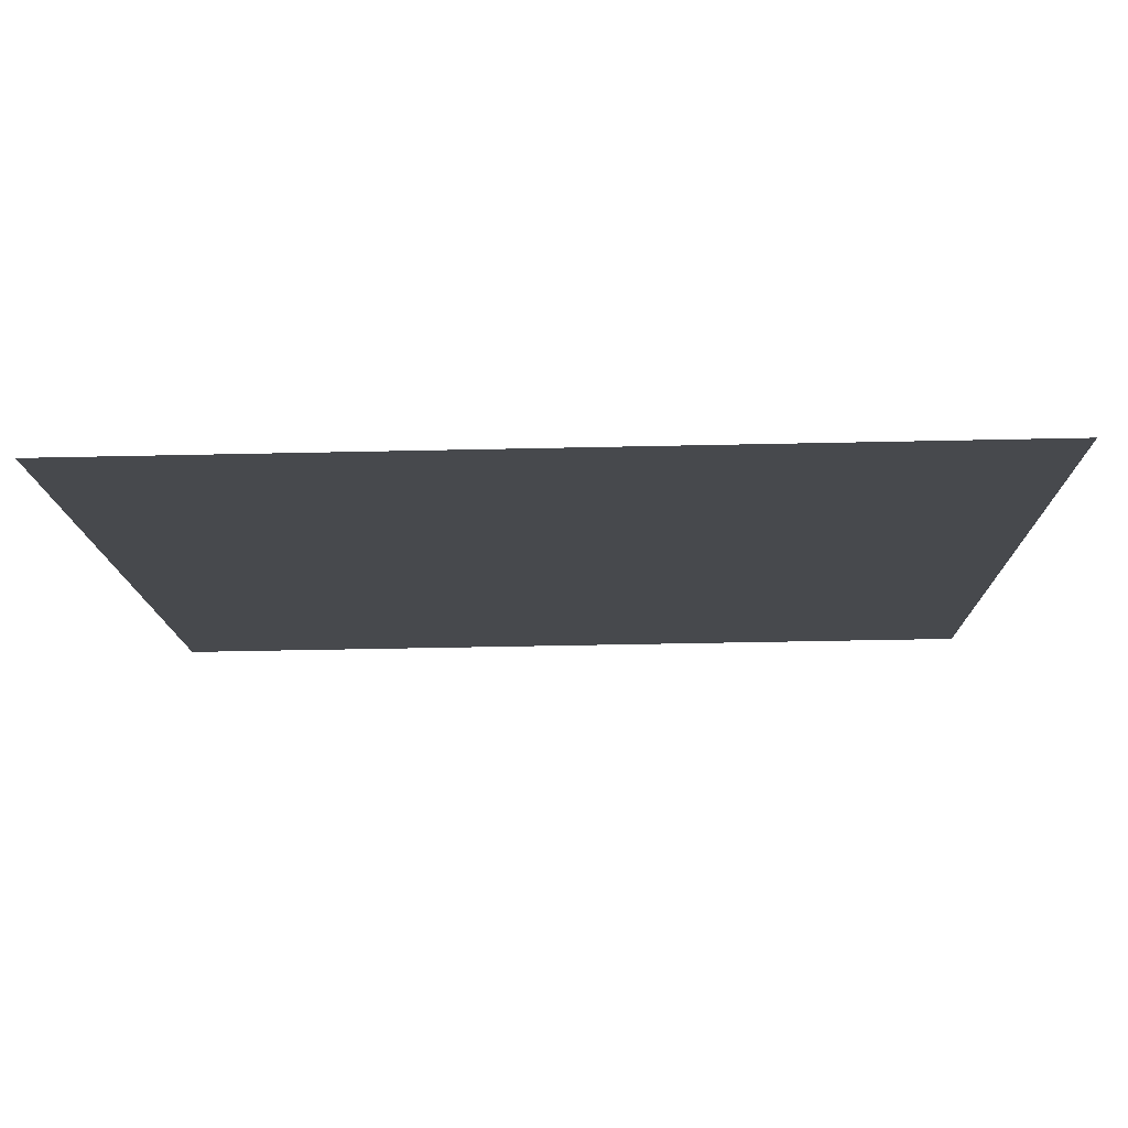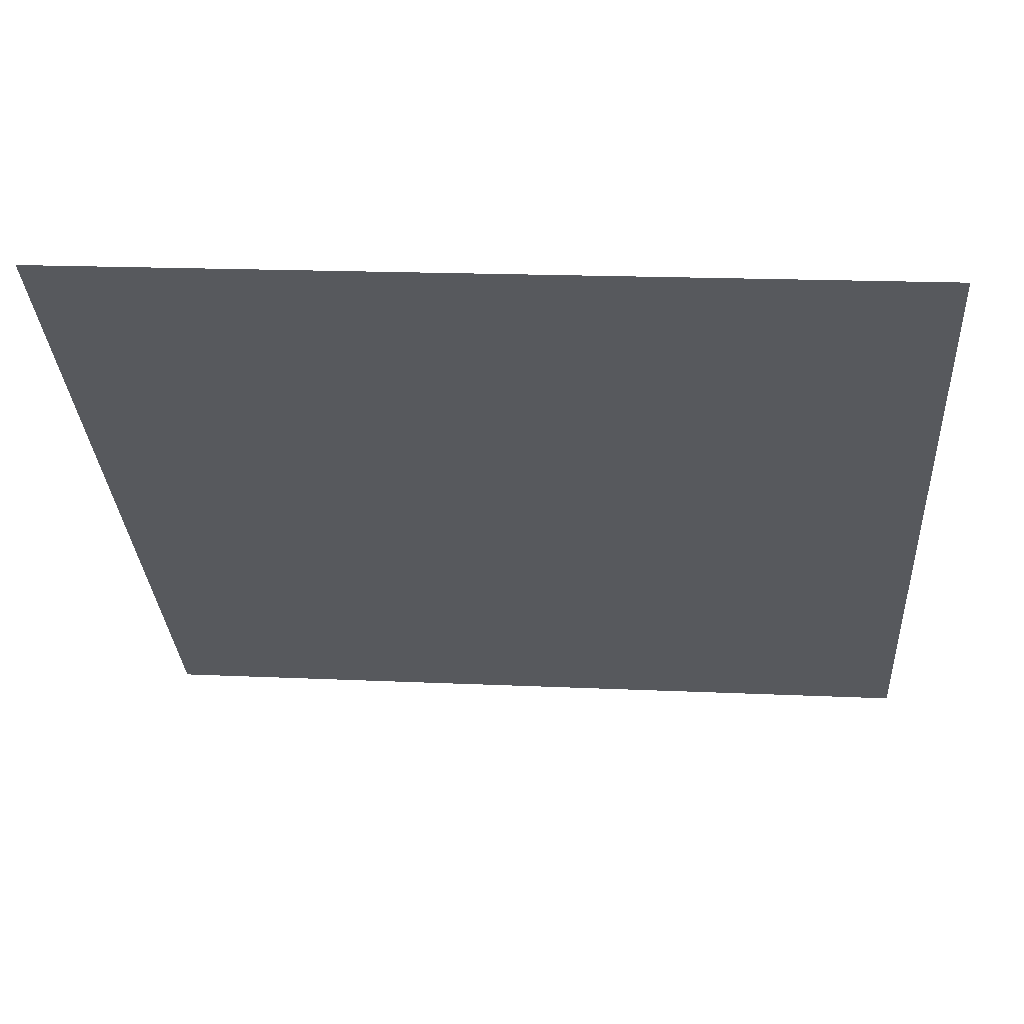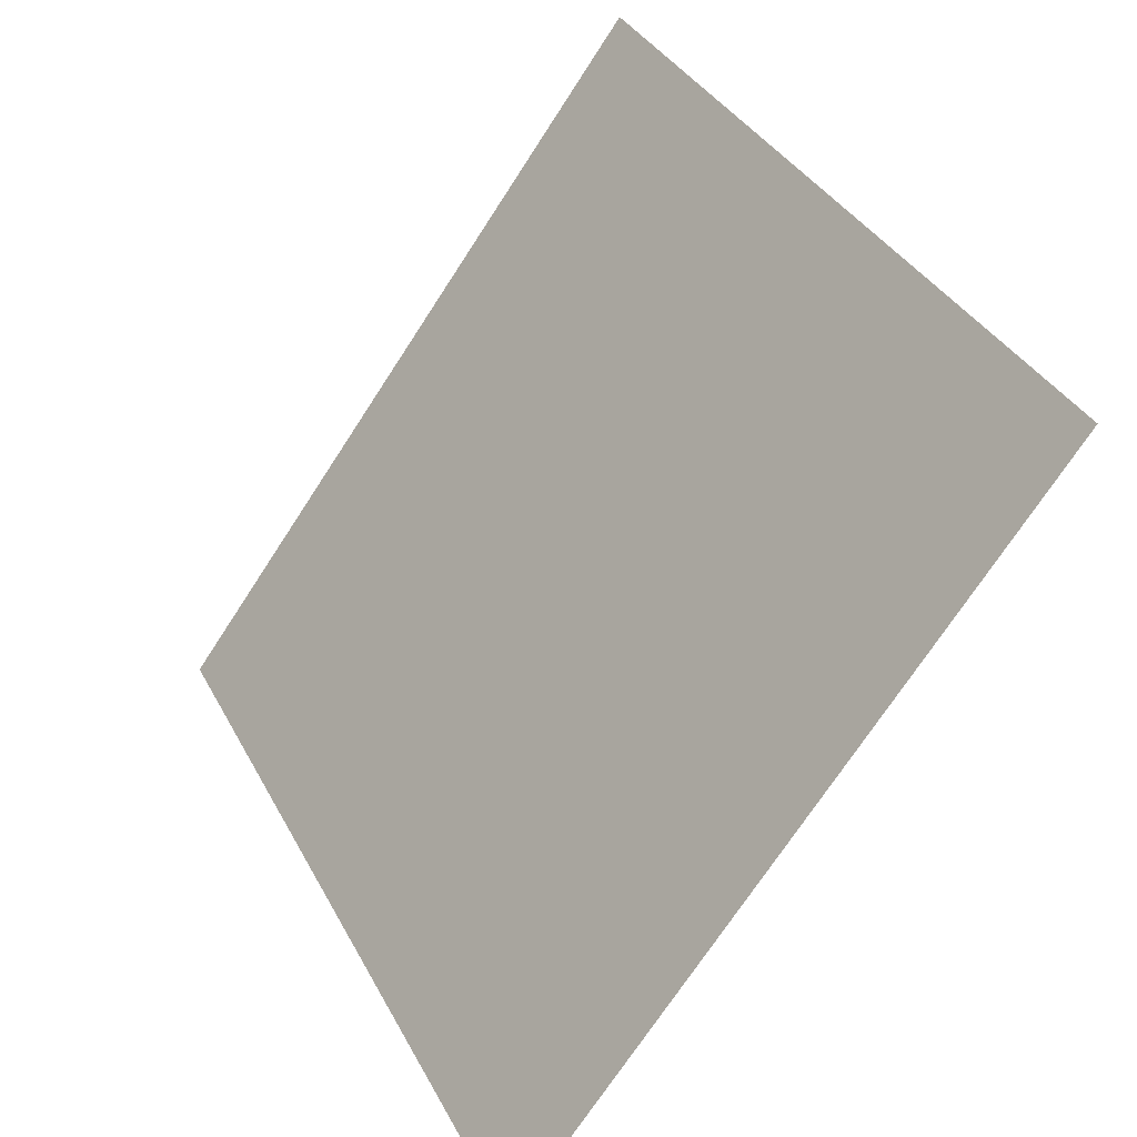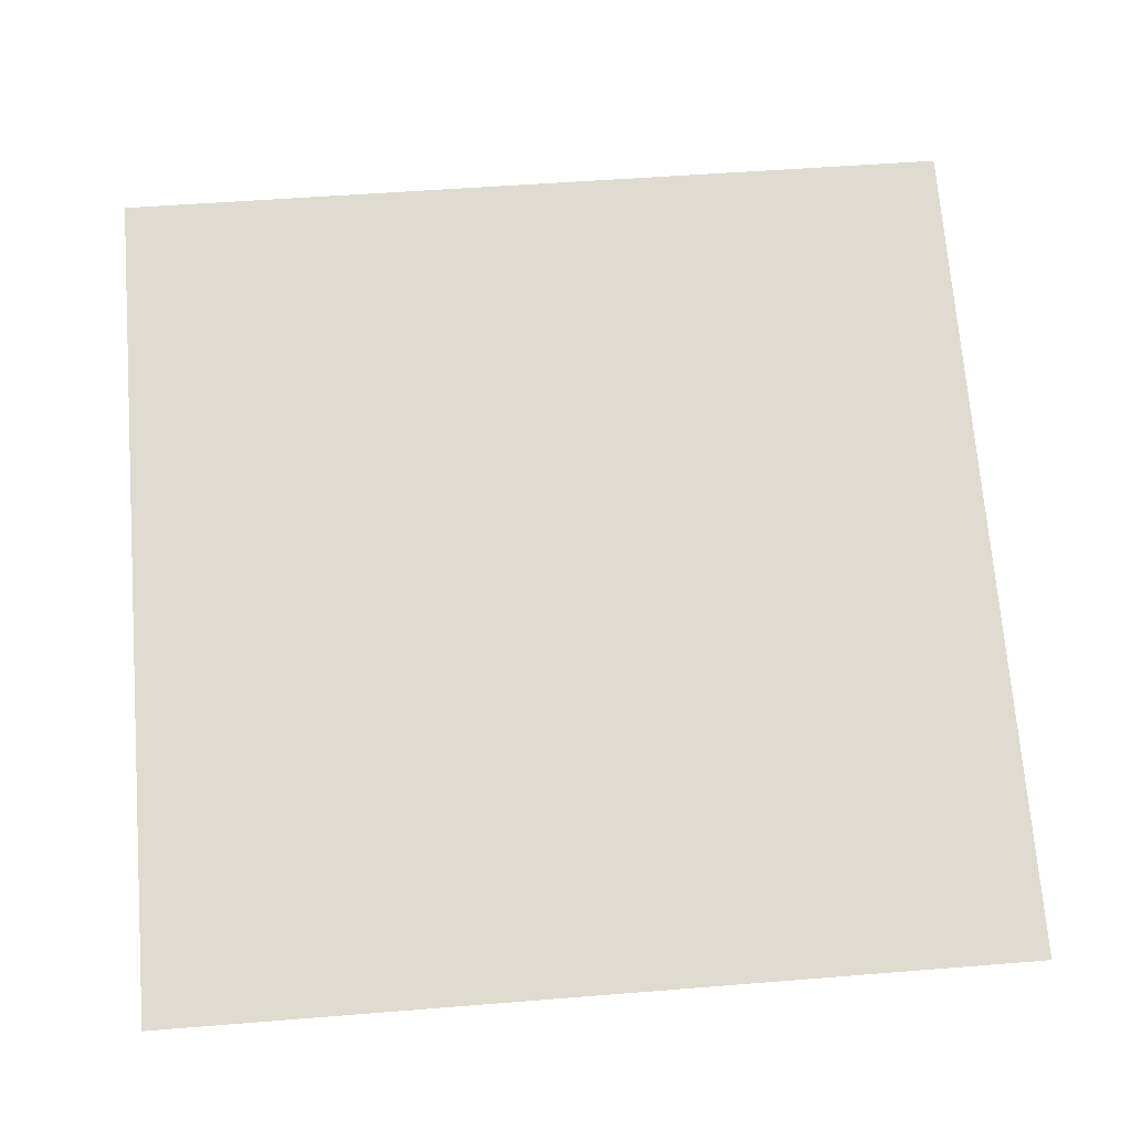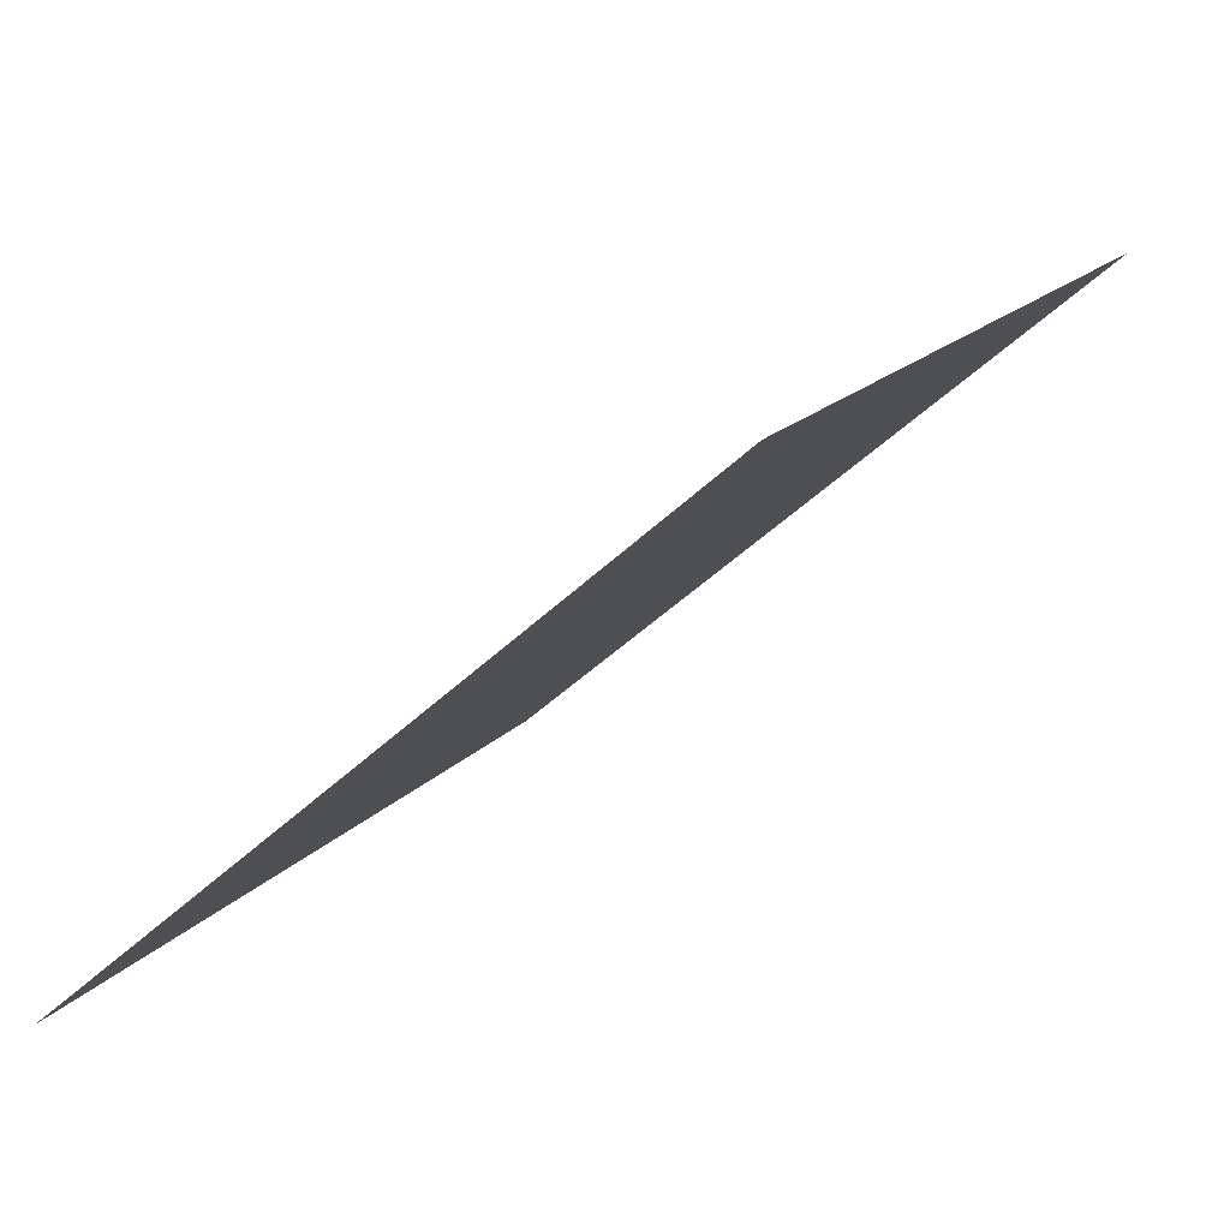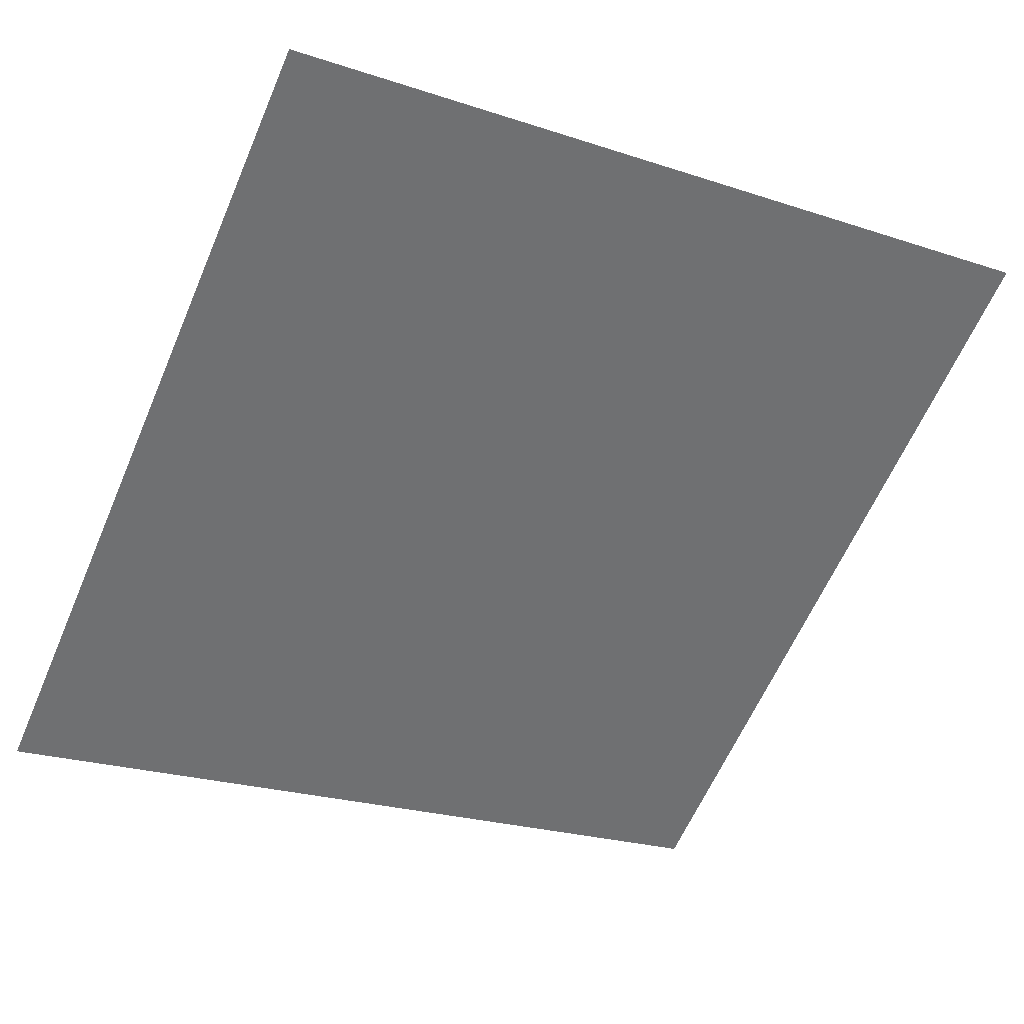
<metadata>
{"format":"obj","ext":"obj","renderer":"f3d","projection":"perspective","resolution":1024,"background":"white","views":[{"elev":-65.6,"azim":0.0,"up":"+Z"},{"elev":23.5,"azim":-176.2,"up":"+Z"},{"elev":35.4,"azim":63.7,"up":"+Z"},{"elev":33.6,"azim":175.6,"up":"+Y"},{"elev":-46.6,"azim":46.3,"up":"+Z"},{"elev":-20.9,"azim":-28.2,"up":"+Y"}]}
</metadata>
<code>
v 0.05953 1.013 0.8115
v 0.05297 1.013 0.8115
v 0.05309 1.017 0.8168
v 0.05965 1.017 0.8167
f 4 3 2 1

</code>
